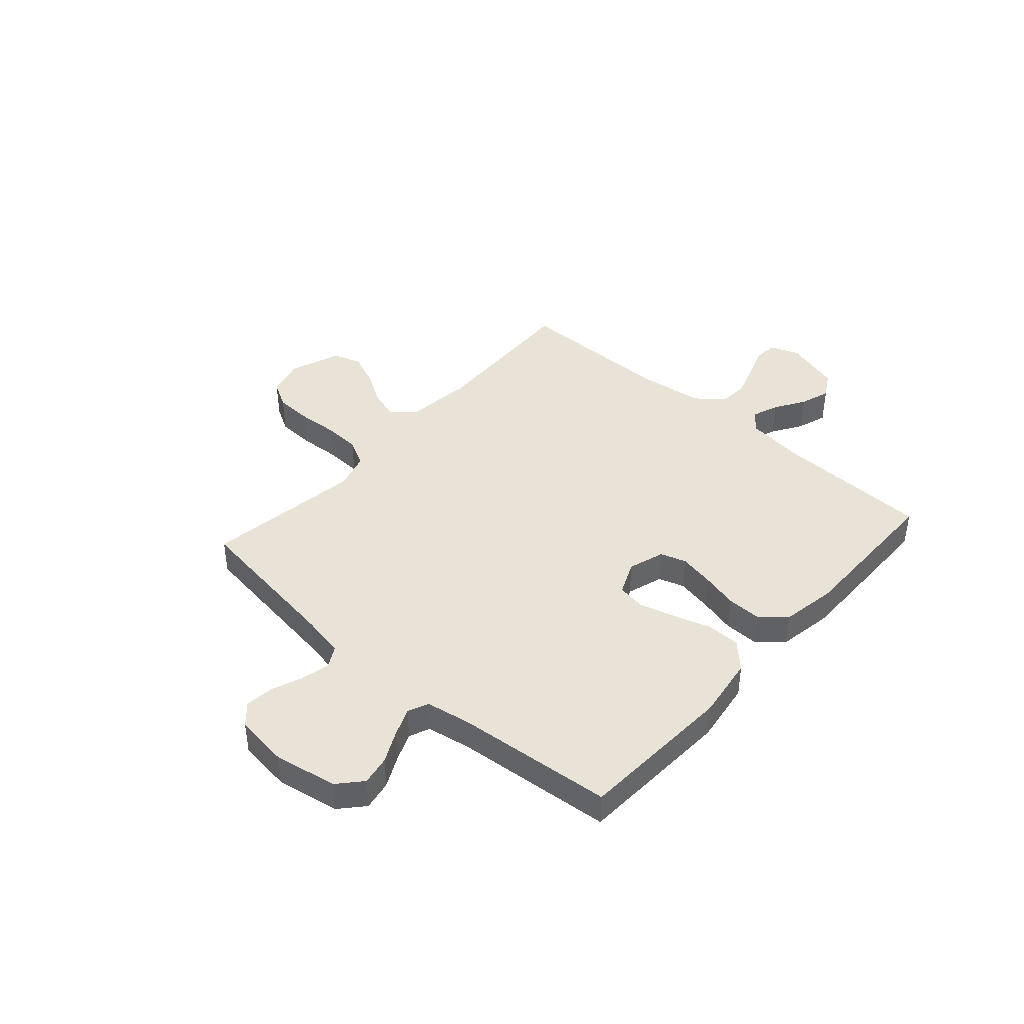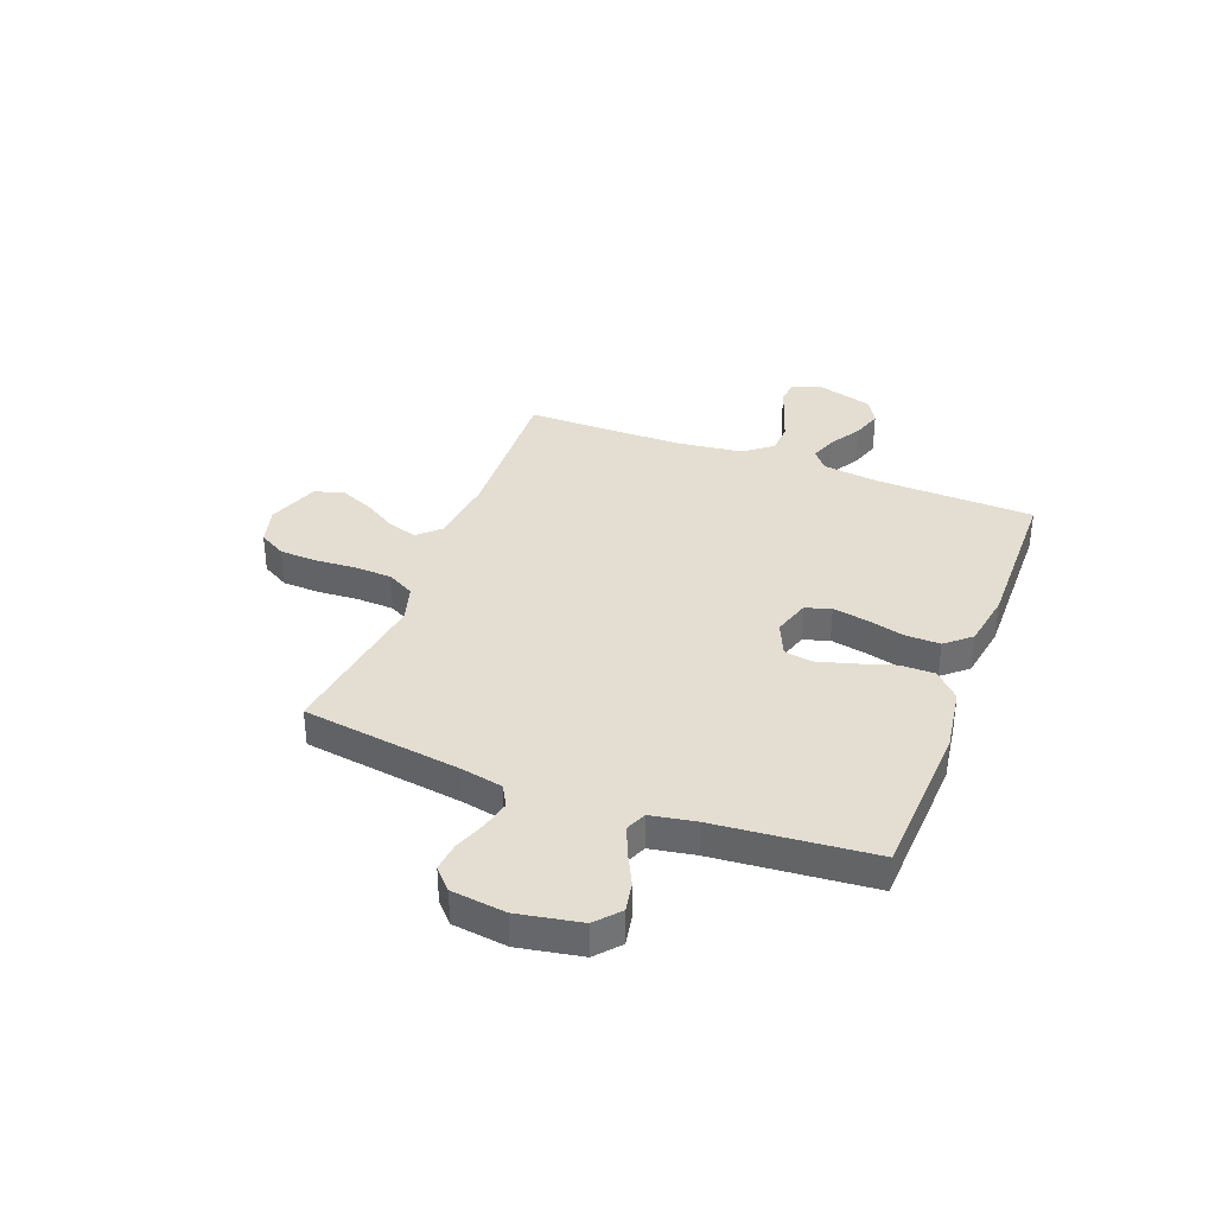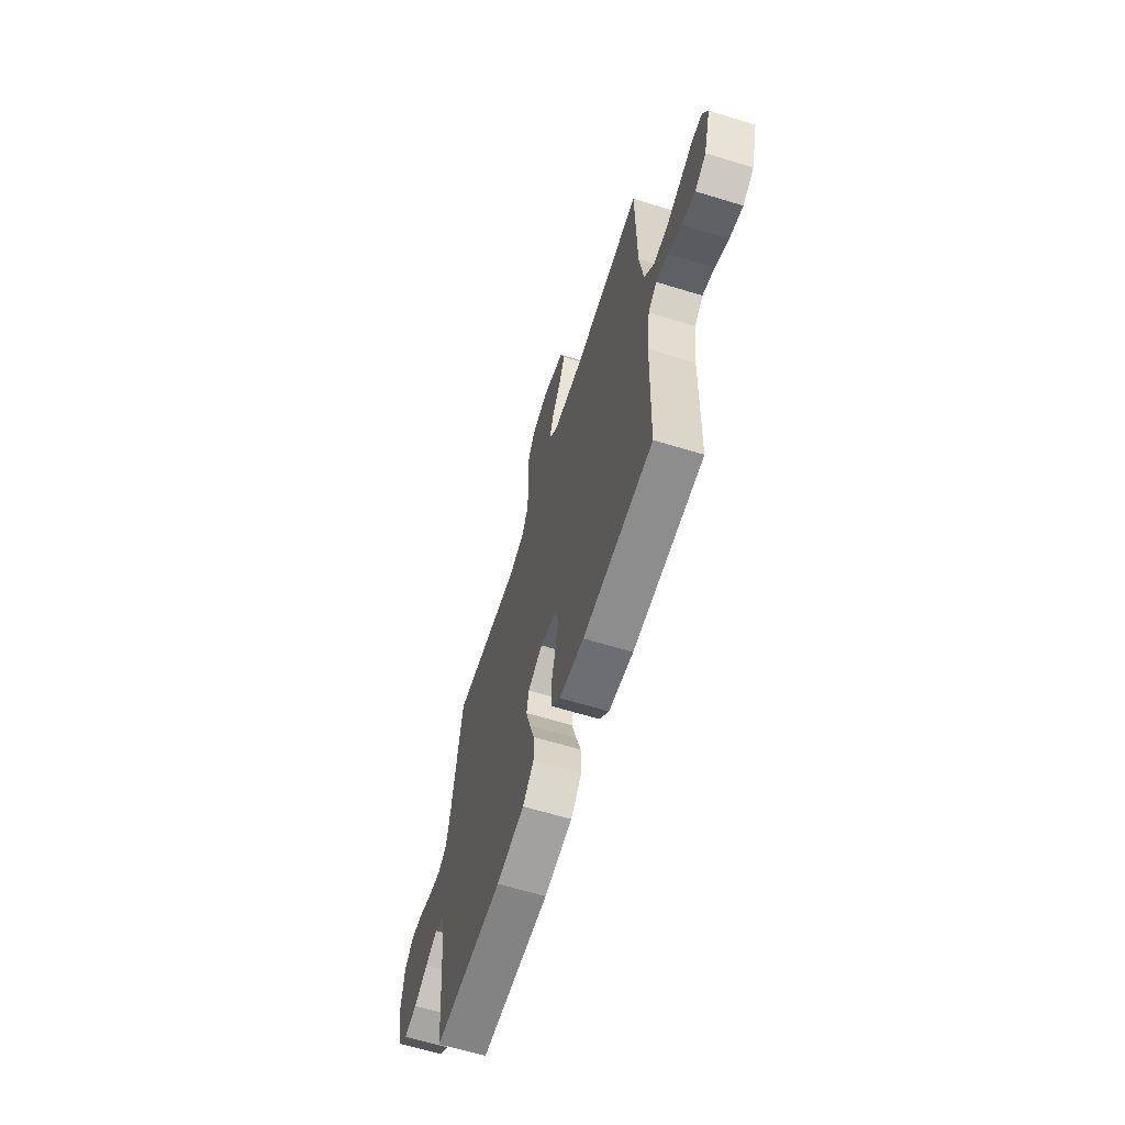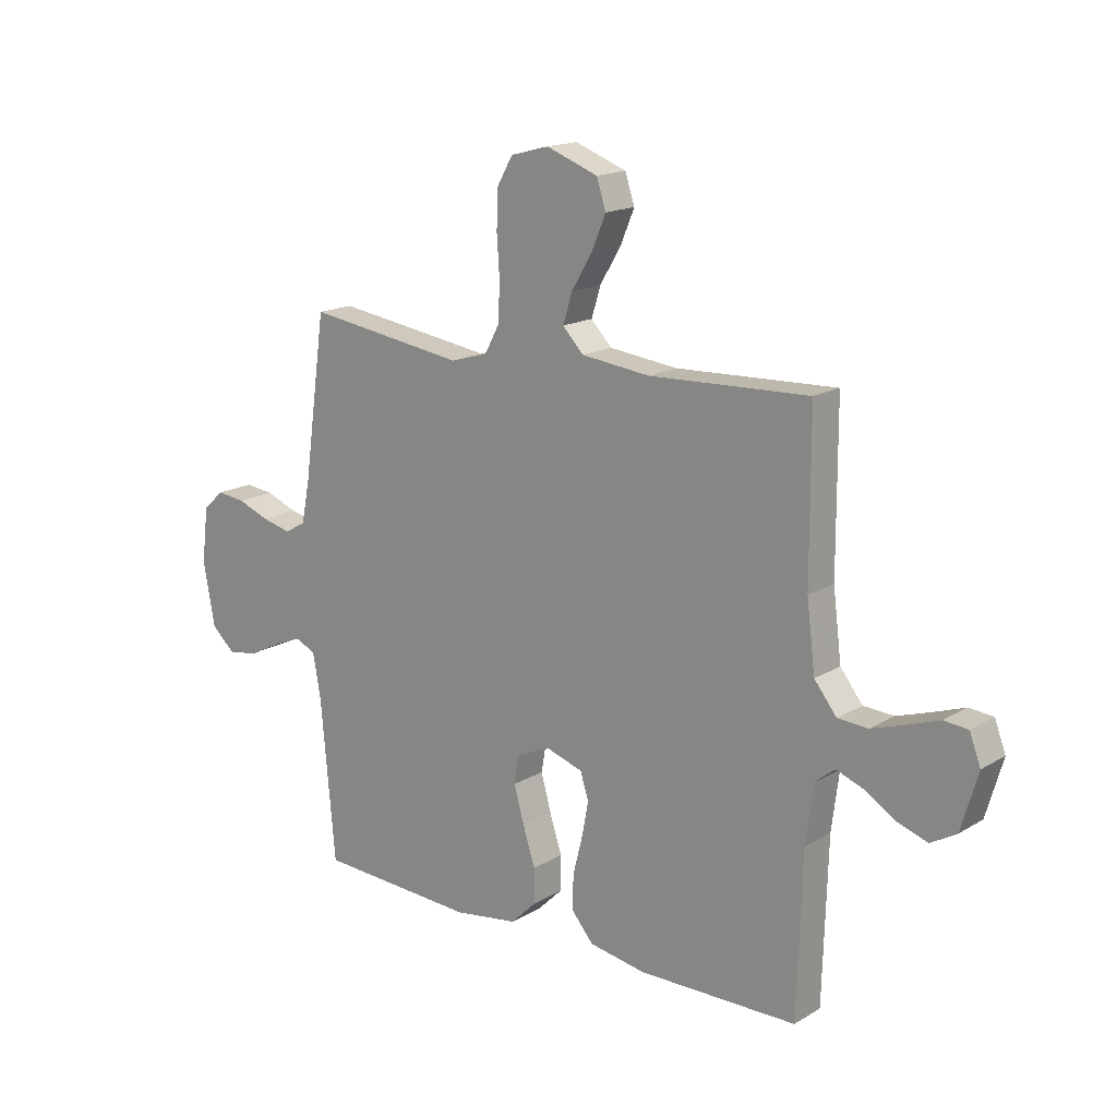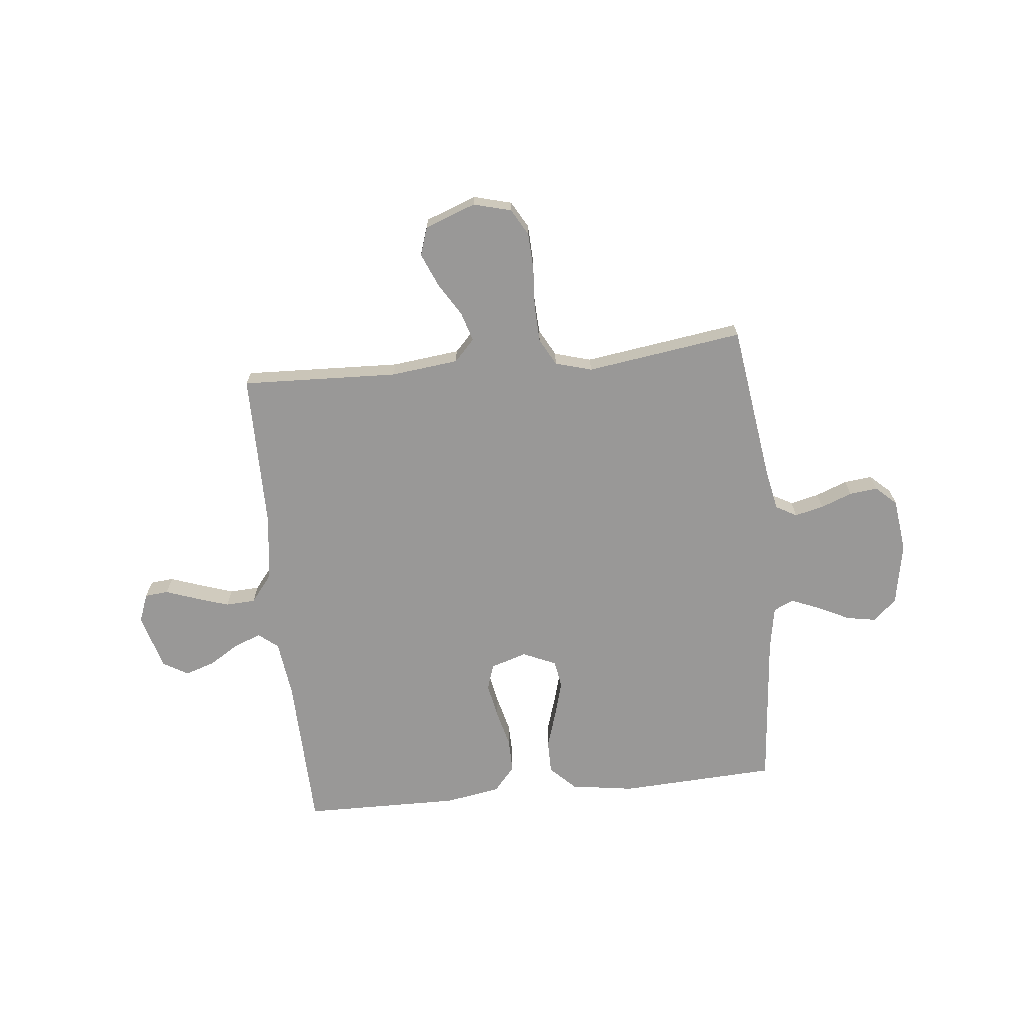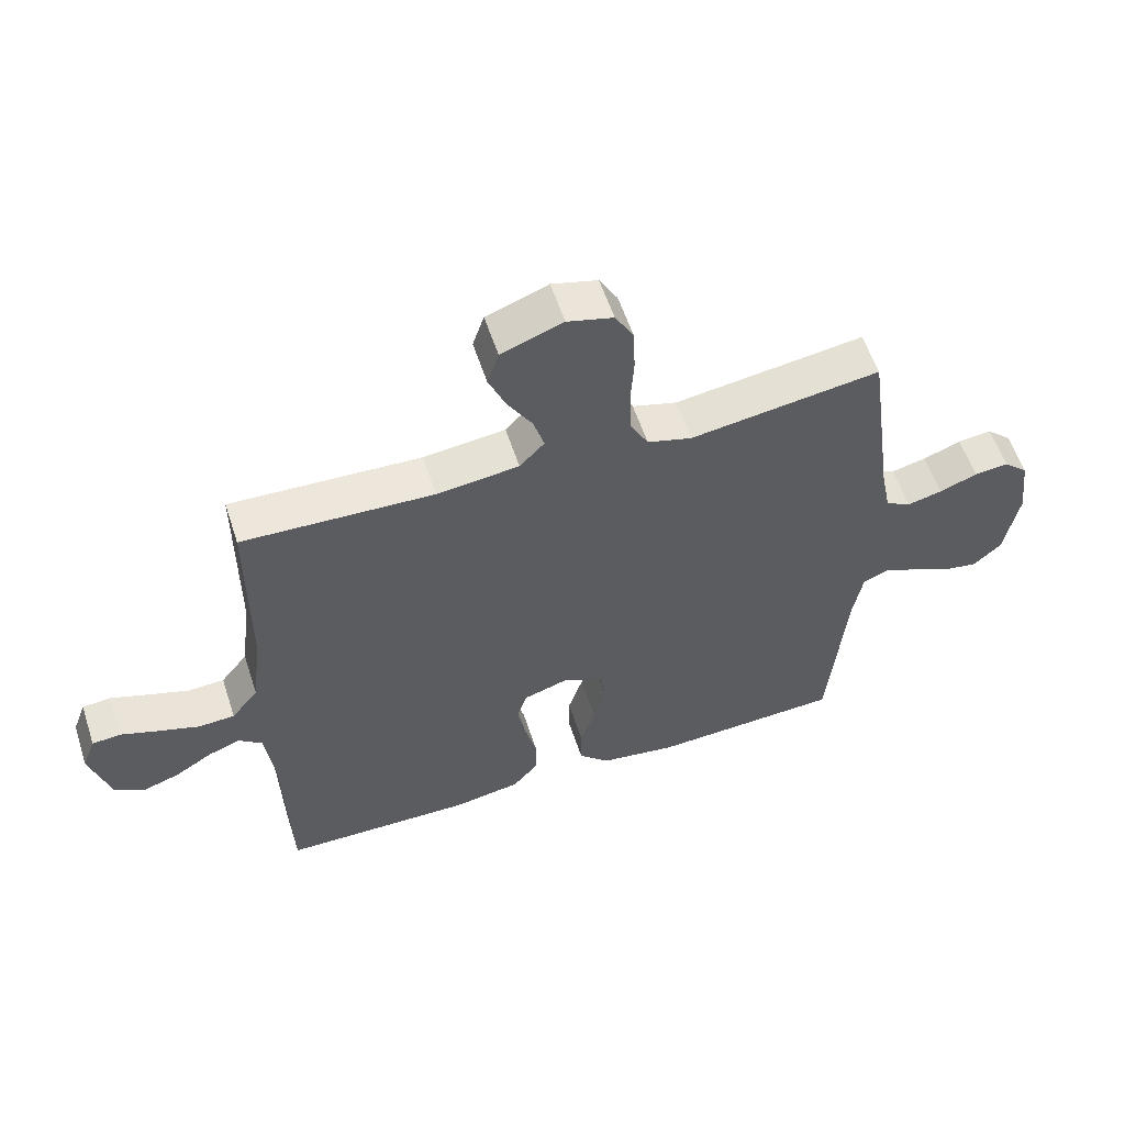
<metadata>
{"format":"obj","ext":"obj","renderer":"f3d","projection":"perspective","resolution":1024,"background":"white","views":[{"elev":41.9,"azim":131.6,"up":"+Y"},{"elev":36.2,"azim":110.8,"up":"+Y"},{"elev":-63.9,"azim":-107.2,"up":"+Z"},{"elev":16.5,"azim":-140.2,"up":"+Z"},{"elev":-68.7,"azim":5.9,"up":"+Y"},{"elev":57.2,"azim":-18.0,"up":"+Z"}]}
</metadata>
<code>
v -0.5 0.07 -0.5
v -0.509 0.07 -0.2
v -0.523 0.07 -0.091
v -0.56 0.07 -0.061
v -0.611 0.07 -0.08
v -0.669 0.07 -0.116
v -0.726 0.07 -0.135
v -0.774 0.07 -0.107
v -0.805 0.07 0
v -0.784 0.07 0.055
v -0.739 0.07 0.059
v -0.68 0.07 0.038
v -0.616 0.07 0.017
v -0.559 0.07 0.02
v -0.517 0.07 0.073
v -0.501 0.07 0.2
v -0.5 0.07 0.5
v -0.2 0.07 0.488
v -0.071 0.07 0.503
v -0.032 0.07 0.544
v -0.049 0.07 0.6
v -0.088 0.07 0.664
v -0.115 0.07 0.728
v -0.097 0.07 0.782
v 0 0.07 0.818
v 0.072 0.07 0.799
v 0.101 0.07 0.748
v 0.104 0.07 0.677
v 0.099 0.07 0.6
v 0.102 0.07 0.529
v 0.13 0.07 0.477
v 0.2 0.07 0.457
v 0.5 0.07 0.5
v 0.542 0.07 0.2
v 0.558 0.07 0.119
v 0.598 0.07 0.097
v 0.653 0.07 0.11
v 0.713 0.07 0.133
v 0.767 0.07 0.139
v 0.806 0.07 0.103
v 0.819 0.07 0
v 0.797 0.07 -0.12
v 0.752 0.07 -0.16
v 0.696 0.07 -0.15
v 0.635 0.07 -0.12
v 0.581 0.07 -0.098
v 0.542 0.07 -0.115
v 0.527 0.07 -0.2
v 0.5 0.07 -0.5
v 0.2 0.07 -0.515
v 0.079 0.07 -0.497
v 0.031 0.07 -0.45
v 0.031 0.07 -0.385
v 0.054 0.07 -0.313
v 0.073 0.07 -0.245
v 0.064 0.07 -0.192
v 0 0.07 -0.164
v -0.069 0.07 -0.186
v -0.085 0.07 -0.235
v -0.072 0.07 -0.302
v -0.054 0.07 -0.373
v -0.053 0.07 -0.438
v -0.094 0.07 -0.486
v -0.2 0.07 -0.504
v -0.5 0 -0.5
v -0.509 0 -0.2
v -0.523 0 -0.091
v -0.56 0 -0.061
v -0.611 0 -0.08
v -0.669 0 -0.116
v -0.726 0 -0.135
v -0.774 0 -0.107
v -0.805 0 0
v -0.784 0 0.055
v -0.739 0 0.059
v -0.68 0 0.038
v -0.616 0 0.017
v -0.559 0 0.02
v -0.517 0 0.073
v -0.501 0 0.2
v -0.5 0 0.5
v -0.2 0 0.488
v -0.071 0 0.503
v -0.032 0 0.544
v -0.049 0 0.6
v -0.088 0 0.664
v -0.115 0 0.728
v -0.097 0 0.782
v 0 0 0.818
v 0.072 0 0.799
v 0.101 0 0.748
v 0.104 0 0.677
v 0.099 0 0.6
v 0.102 0 0.529
v 0.13 0 0.477
v 0.2 0 0.457
v 0.5 0 0.5
v 0.542 0 0.2
v 0.558 0 0.119
v 0.598 0 0.097
v 0.653 0 0.11
v 0.713 0 0.133
v 0.767 0 0.139
v 0.806 0 0.103
v 0.819 0 0
v 0.797 0 -0.12
v 0.752 0 -0.16
v 0.696 0 -0.15
v 0.635 0 -0.12
v 0.581 0 -0.098
v 0.542 0 -0.115
v 0.527 0 -0.2
v 0.5 0 -0.5
v 0.2 0 -0.515
v 0.079 0 -0.497
v 0.031 0 -0.45
v 0.031 0 -0.385
v 0.054 0 -0.313
v 0.073 0 -0.245
v 0.064 0 -0.192
v 0 0 -0.164
v -0.069 0 -0.186
v -0.085 0 -0.235
v -0.072 0 -0.302
v -0.054 0 -0.373
v -0.053 0 -0.438
v -0.094 0 -0.486
v -0.2 0 -0.504
f 64 1 2
f 63 64 2
f 62 63 2
f 61 62 2
f 60 61 2
f 59 60 2 3
f 58 59 3 4
f 57 58 4
f 52 53 54
f 51 52 54
f 50 51 54
f 49 50 54
f 48 49 54
f 47 48 54 55
f 46 47 55 56
f 43 44 45
f 42 43 45
f 41 42 45
f 40 41 45
f 39 40 45
f 38 39 45
f 37 38 45
f 36 37 45 46
f 46 56 57
f 36 46 57
f 35 36 57
f 32 33 34
f 35 57 4
f 34 35 4
f 32 34 4
f 31 32 4
f 27 28 29
f 26 27 29
f 25 26 29
f 24 25 29
f 23 24 29
f 22 23 29
f 21 22 29
f 20 21 29 30
f 16 17 18
f 15 16 18 19
f 14 15 19
f 10 11 12
f 9 10 12
f 8 9 12
f 7 8 12
f 6 7 12
f 5 6 12
f 5 12 13
f 31 4 5
f 30 31 5
f 20 30 5
f 19 20 5
f 5 13 14
f 5 14 19
f 66 65 128
f 66 128 127
f 66 127 126
f 66 126 125
f 66 125 124
f 67 66 124 123
f 68 67 123 122
f 68 122 121
f 118 117 116
f 118 116 115
f 118 115 114
f 118 114 113
f 118 113 112
f 119 118 112 111
f 120 119 111 110
f 109 108 107
f 109 107 106
f 109 106 105
f 109 105 104
f 109 104 103
f 109 103 102
f 109 102 101
f 110 109 101 100
f 121 120 110
f 121 110 100
f 121 100 99
f 98 97 96
f 68 121 99
f 68 99 98
f 68 98 96
f 68 96 95
f 93 92 91
f 93 91 90
f 93 90 89
f 93 89 88
f 93 88 87
f 93 87 86
f 93 86 85
f 94 93 85 84
f 82 81 80
f 83 82 80 79
f 83 79 78
f 76 75 74
f 76 74 73
f 76 73 72
f 76 72 71
f 76 71 70
f 76 70 69
f 77 76 69
f 69 68 95
f 69 95 94
f 69 94 84
f 69 84 83
f 78 77 69
f 83 78 69
f 1 65 66 2
f 2 66 67 3
f 3 67 68 4
f 4 68 69 5
f 5 69 70 6
f 6 70 71 7
f 7 71 72 8
f 8 72 73 9
f 9 73 74 10
f 10 74 75 11
f 11 75 76 12
f 12 76 77 13
f 13 77 78 14
f 14 78 79 15
f 15 79 80 16
f 16 80 81 17
f 17 81 82 18
f 18 82 83 19
f 19 83 84 20
f 20 84 85 21
f 21 85 86 22
f 22 86 87 23
f 23 87 88 24
f 24 88 89 25
f 25 89 90 26
f 26 90 91 27
f 27 91 92 28
f 28 92 93 29
f 29 93 94 30
f 30 94 95 31
f 31 95 96 32
f 32 96 97 33
f 33 97 98 34
f 34 98 99 35
f 35 99 100 36
f 36 100 101 37
f 37 101 102 38
f 38 102 103 39
f 39 103 104 40
f 40 104 105 41
f 41 105 106 42
f 42 106 107 43
f 43 107 108 44
f 44 108 109 45
f 45 109 110 46
f 46 110 111 47
f 47 111 112 48
f 48 112 113 49
f 49 113 114 50
f 50 114 115 51
f 51 115 116 52
f 52 116 117 53
f 53 117 118 54
f 54 118 119 55
f 55 119 120 56
f 56 120 121 57
f 57 121 122 58
f 58 122 123 59
f 59 123 124 60
f 60 124 125 61
f 61 125 126 62
f 62 126 127 63
f 63 127 128 64
f 64 128 65 1

</code>
